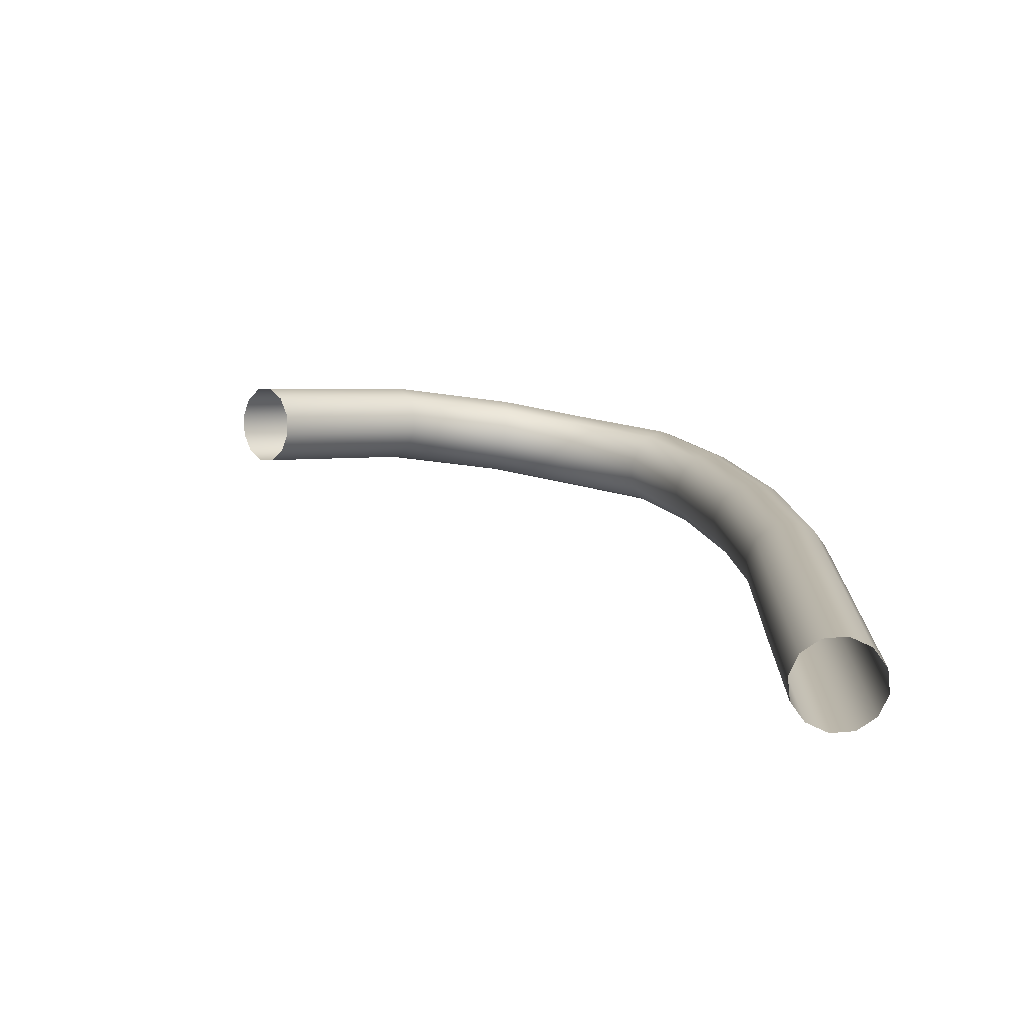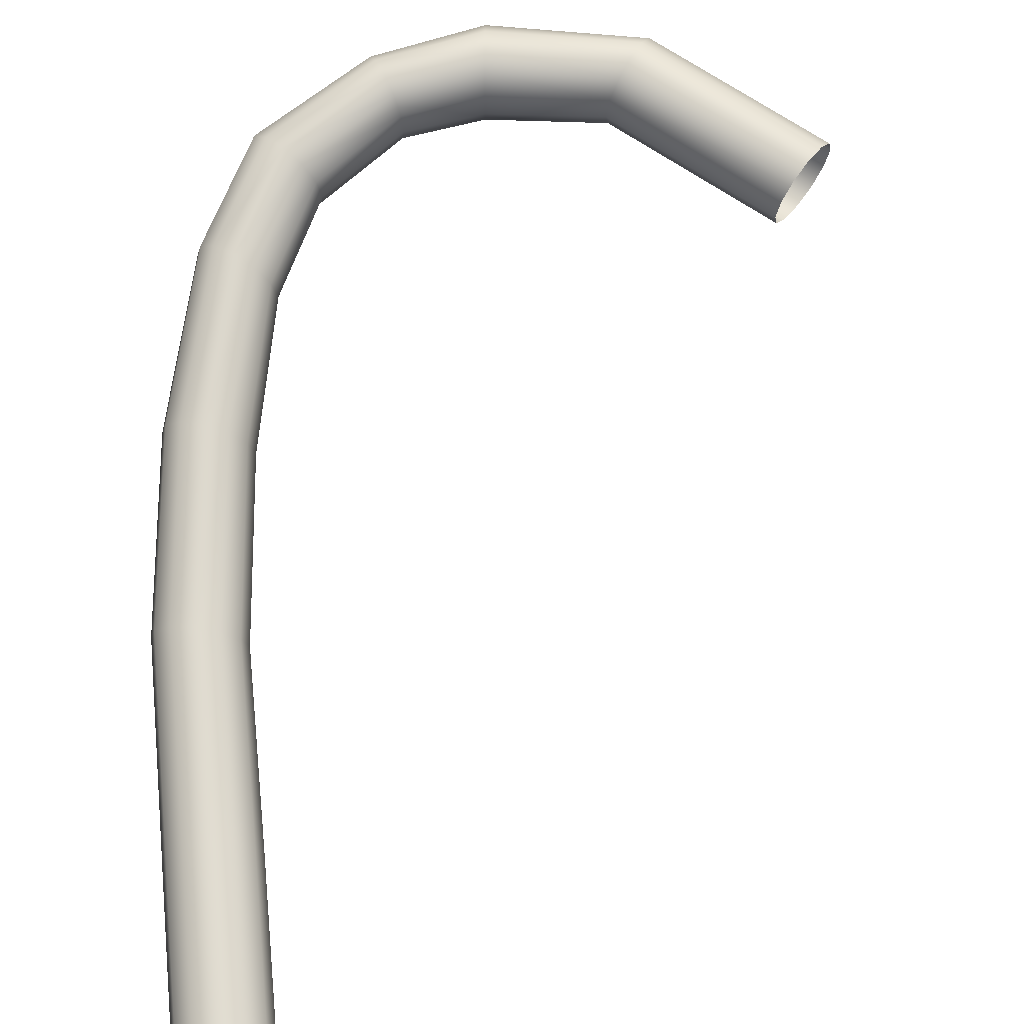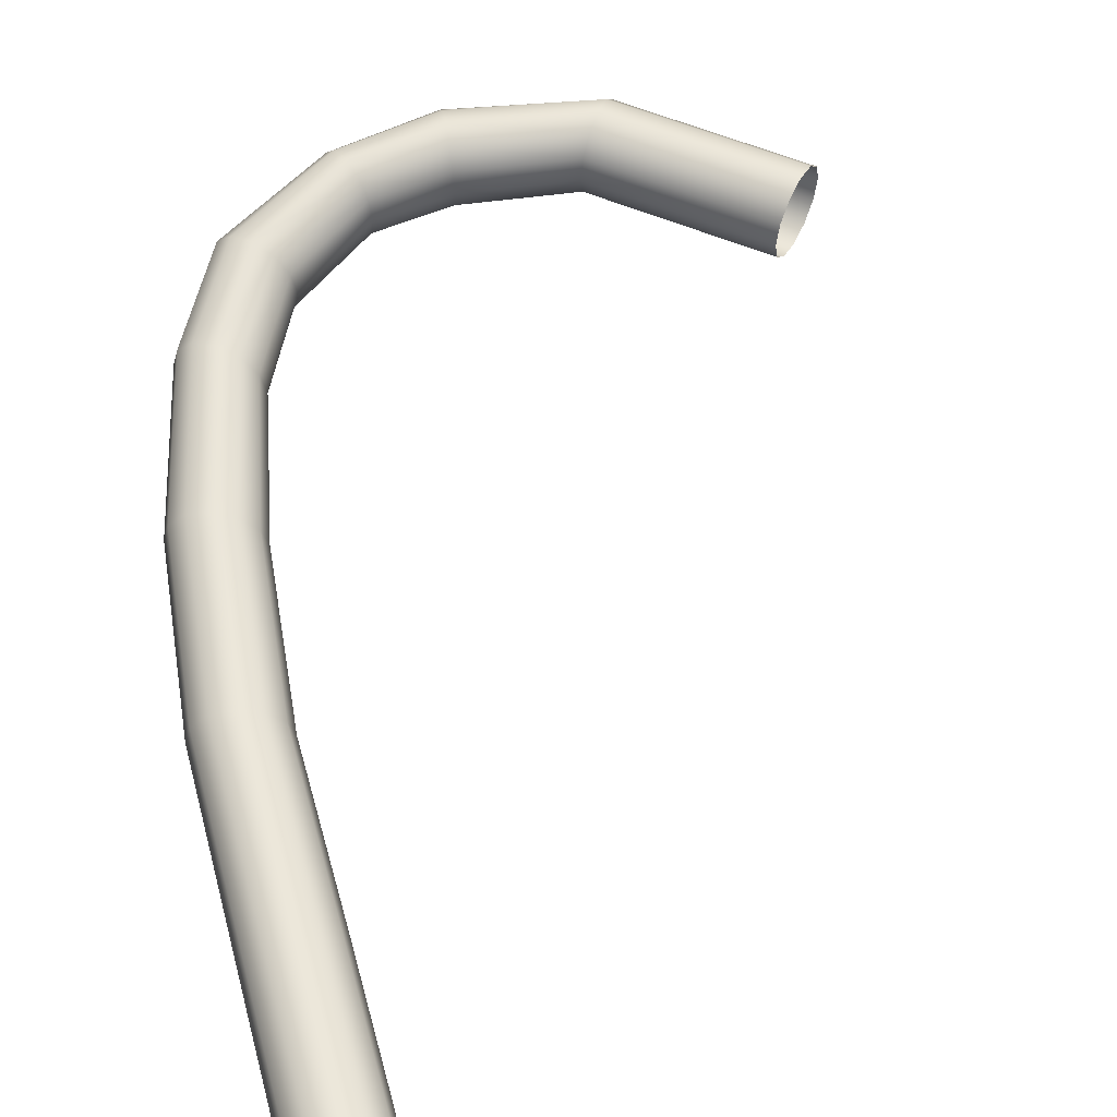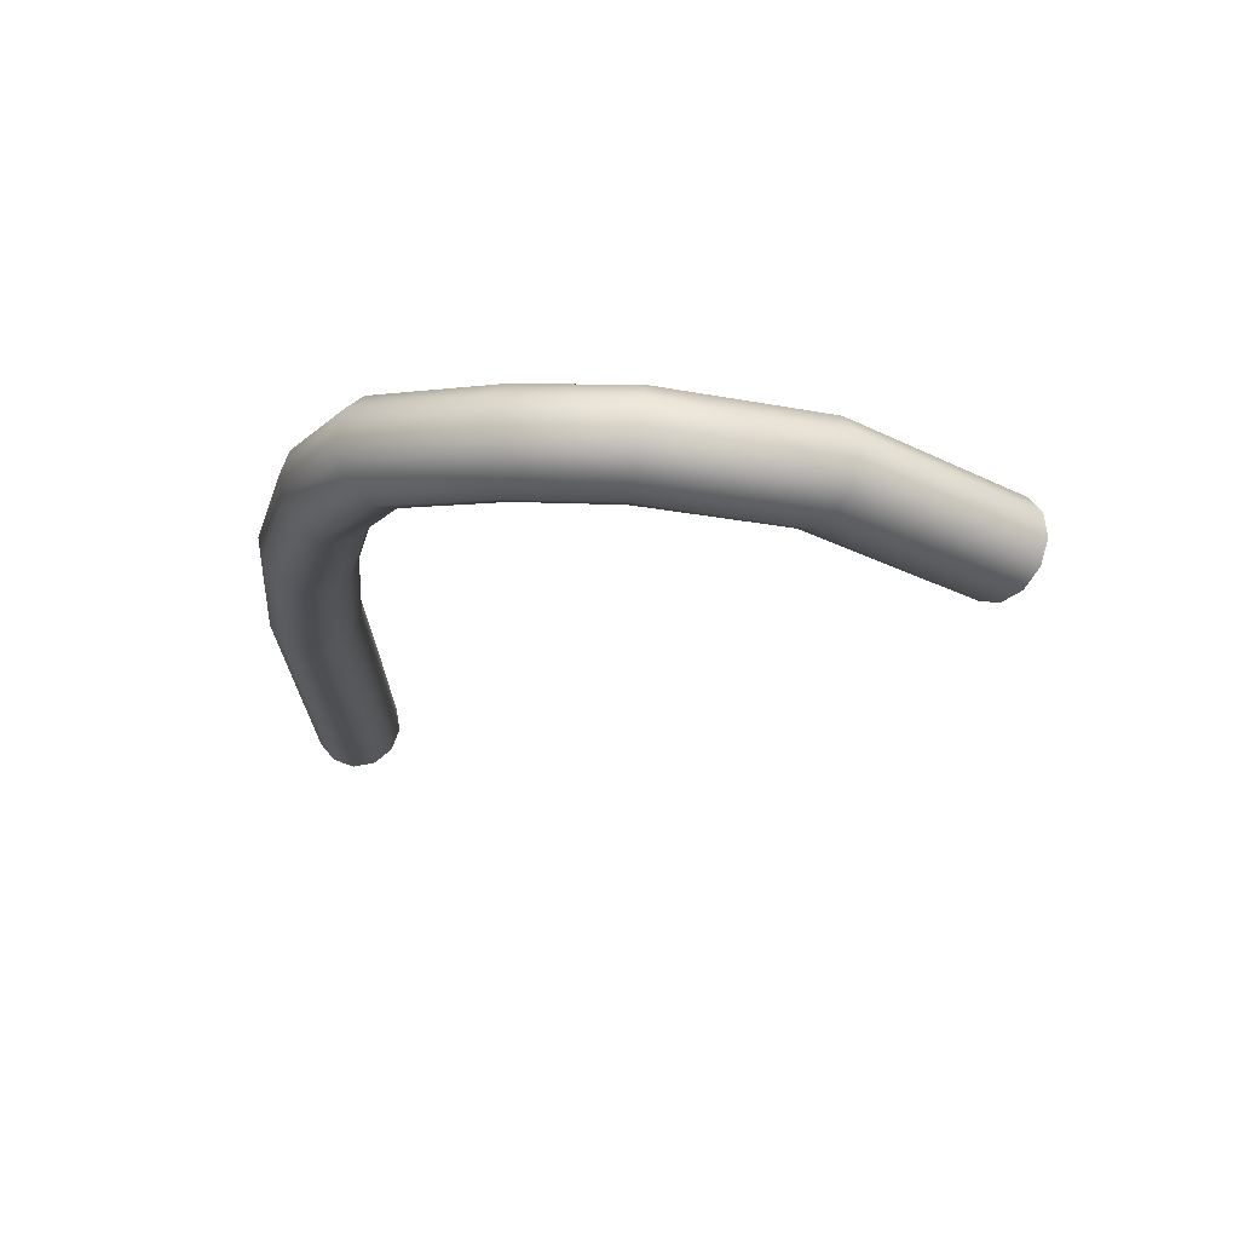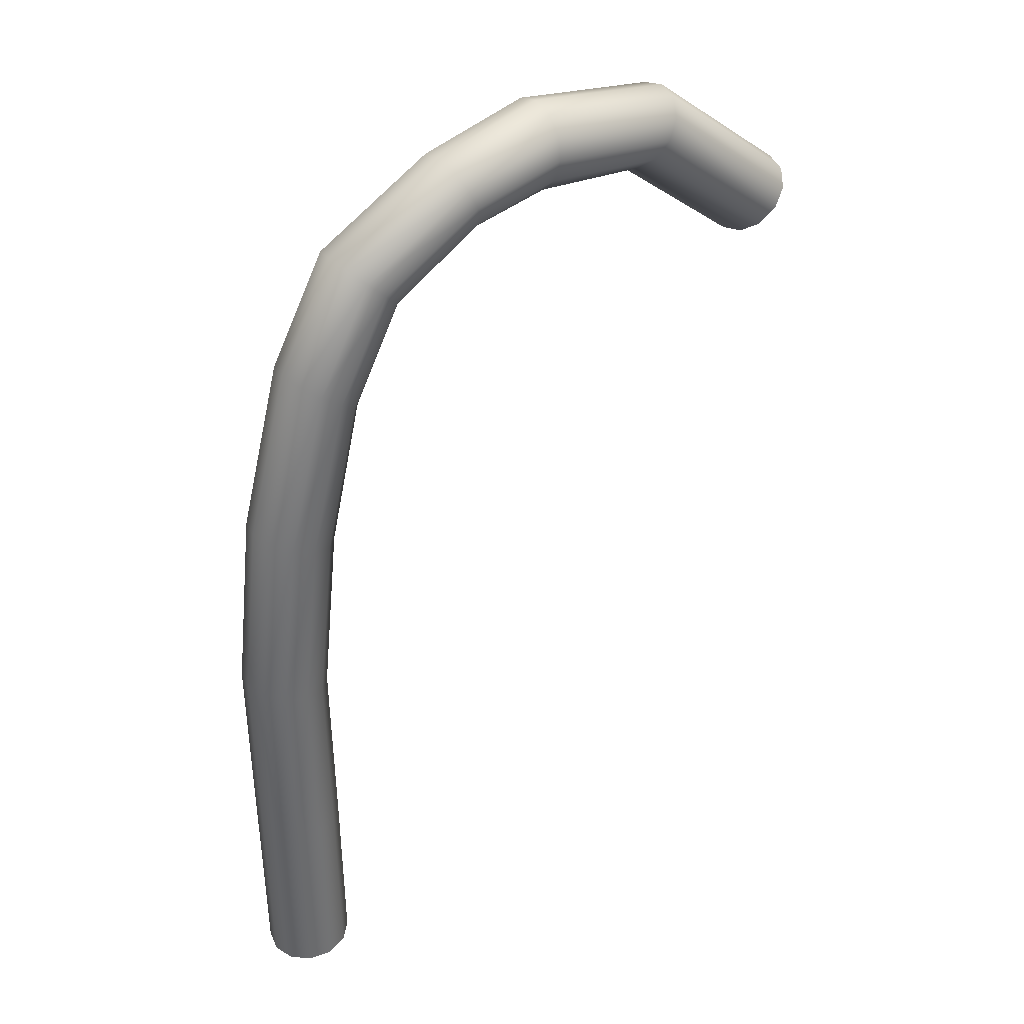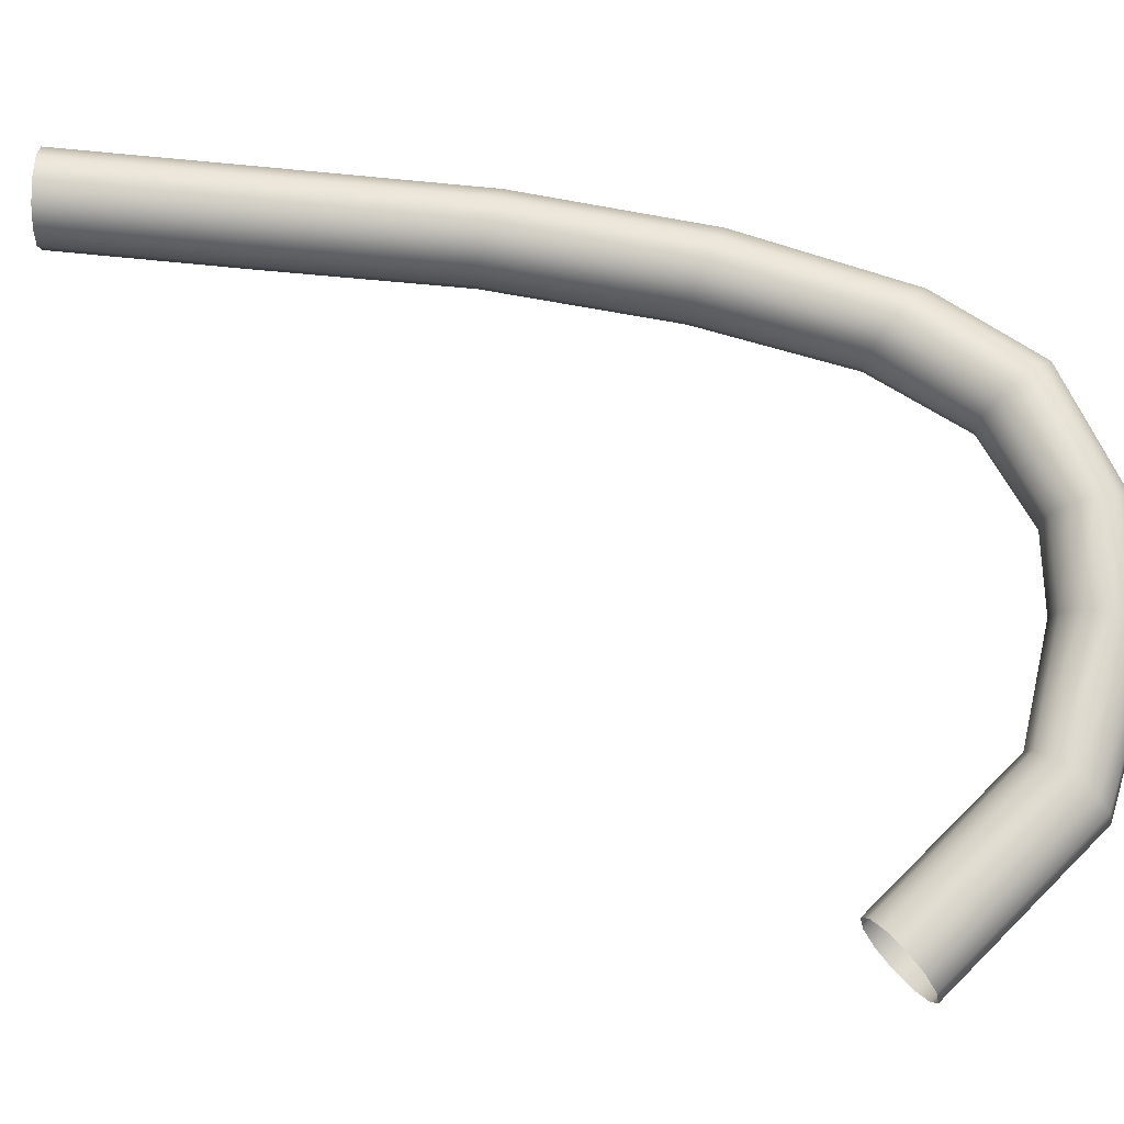
<metadata>
{"format":"obj","ext":"obj","renderer":"f3d","projection":"perspective","resolution":1024,"background":"white","views":[{"elev":-75.6,"azim":171.0,"up":"+Y"},{"elev":70.3,"azim":-5.0,"up":"+Z"},{"elev":56.1,"azim":-14.9,"up":"+Z"},{"elev":71.3,"azim":5.5,"up":"+Y"},{"elev":36.9,"azim":-37.0,"up":"+Y"},{"elev":72.4,"azim":96.2,"up":"+Z"}]}
</metadata>
<code>
g default
v 0.5502 2.215 -0.3125
v 0.3221 2.198 -0.5412
v 0.01046 2.175 -0.625
v -0.3012 2.152 -0.5412
v -0.5293 2.135 -0.3125
v -0.6128 2.128 0
v -0.5293 2.135 0.3125
v -0.3012 2.152 0.5412
v 0.01046 2.175 0.625
v 0.3221 2.198 0.5412
v 0.5502 2.215 0.3125
v 0.6337 2.221 0
v 7.844 12.74 0.08697
v 7.999 12.91 -0.1418
v 8.211 13.14 -0.2255
v 8.423 13.37 -0.1418
v 8.578 13.53 0.08697
v 8.635 13.59 0.3995
v 8.578 13.53 0.7119
v 8.423 13.37 0.9407
v 8.211 13.14 1.024
v 7.999 12.91 0.9407
v 7.844 12.74 0.7119
v 7.787 12.68 0.3995
v 1.142 12.25 -0.1101
v 1.21 12.2 0.2024
v 1.142 12.25 0.5149
v 0.9552 12.38 0.7436
v 0.7004 12.56 0.8274
v 0.4456 12.74 0.7436
v 0.2591 12.87 0.5149
v 0.1909 12.92 0.2024
v 0.2591 12.87 -0.1101
v 0.4456 12.74 -0.3388
v 0.7004 12.56 -0.4226
v 0.9552 12.38 -0.3388
v 4.123 14.62 0.08697
v 4.116 14.53 0.3995
v 4.123 14.62 0.7119
v 4.143 14.85 0.9407
v 4.171 15.16 1.024
v 4.199 15.47 0.9407
v 4.219 15.7 0.7119
v 4.227 15.78 0.3995
v 4.219 15.7 0.08697
v 4.199 15.47 -0.1418
v 4.171 15.16 -0.2255
v 4.143 14.85 -0.1418
v 0.489 7.543 -0.3125
v 0.5713 7.528 -0
v 0.489 7.543 0.3125
v 0.2643 7.586 0.5412
v -0.04266 7.644 0.625
v -0.3496 7.703 0.5412
v -0.5744 7.746 0.3125
v -0.6566 7.761 -0
v -0.5744 7.746 -0.3125
v -0.3496 7.703 -0.5412
v -0.04266 7.644 -0.625
v 0.2643 7.586 -0.5412
v 5.765 14.42 0.08697
v 5.717 14.35 0.3995
v 5.765 14.42 0.7119
v 5.897 14.61 0.9407
v 6.077 14.86 1.024
v 6.257 15.12 0.9407
v 6.389 15.3 0.7119
v 6.438 15.37 0.3995
v 6.389 15.3 0.08697
v 6.257 15.12 -0.1418
v 6.077 14.86 -0.2255
v 5.897 14.61 -0.1418
v 0.7133 10.1 -0.2253
v 0.7928 10.08 0.08716
v 0.7133 10.1 0.3996
v 0.496 10.17 0.6284
v 0.1993 10.27 0.7121
v -0.09746 10.37 0.6284
v -0.3147 10.44 0.3996
v -0.3942 10.47 0.08716
v -0.3147 10.44 -0.2253
v -0.09746 10.37 -0.4541
v 0.1993 10.27 -0.5378
v 0.496 10.17 -0.4541
v 1.818 13.62 -0.04893
v 1.877 13.56 0.2636
v 1.818 13.62 0.576
v 1.654 13.78 0.8048
v 1.432 14 0.8885
v 1.209 14.22 0.8048
v 1.045 14.38 0.576
v 0.9856 14.44 0.2636
v 1.045 14.38 -0.04893
v 1.209 14.22 -0.2777
v 1.432 14 -0.3614
v 1.654 13.78 -0.2777
v 0.5275 4.889 -0.3125
v 0.6111 4.884 0
v 0.5275 4.889 0.3125
v 0.2991 4.902 0.5412
v -0.01289 4.92 0.625
v -0.3249 4.938 0.5412
v -0.5532 4.951 0.3125
v -0.6368 4.955 0
v -0.5532 4.951 -0.3125
v -0.3249 4.938 -0.5412
v -0.01289 4.92 -0.625
v 0.2991 4.902 -0.5412
v 2.993 14.43 0.08697
v 3.019 14.36 0.3995
v 2.993 14.43 0.7119
v 2.922 14.63 0.9407
v 2.824 14.89 1.024
v 2.727 15.16 0.9407
v 2.655 15.35 0.7119
v 2.629 15.42 0.3995
v 2.655 15.35 0.08697
v 2.727 15.16 -0.1418
v 2.824 14.89 -0.2255
v 2.922 14.63 -0.1418
g handle lamp
f 1 2 108 97
f 2 3 107 108
f 3 4 106 107
f 4 5 105 106
f 5 6 104 105
f 6 7 103 104
f 7 8 102 103
f 8 9 101 102
f 9 10 100 101
f 10 11 99 100
f 11 12 98 99
f 12 1 97 98
f 26 25 85 86
f 27 26 86 87
f 28 27 87 88
f 29 28 88 89
f 30 29 89 90
f 31 30 90 91
f 32 31 91 92
f 33 32 92 93
f 34 33 93 94
f 35 34 94 95
f 36 35 95 96
f 25 36 96 85
f 38 37 61 62
f 39 38 62 63
f 40 39 63 64
f 41 40 64 65
f 42 41 65 66
f 43 42 66 67
f 44 43 67 68
f 45 44 68 69
f 46 45 69 70
f 47 46 70 71
f 48 47 71 72
f 37 48 72 61
f 50 49 73 74
f 51 50 74 75
f 52 51 75 76
f 53 52 76 77
f 54 53 77 78
f 55 54 78 79
f 56 55 79 80
f 57 56 80 81
f 58 57 81 82
f 59 58 82 83
f 60 59 83 84
f 49 60 84 73
f 62 61 13 24
f 63 62 24 23
f 64 63 23 22
f 65 64 22 21
f 66 65 21 20
f 67 66 20 19
f 68 67 19 18
f 69 68 18 17
f 70 69 17 16
f 71 70 16 15
f 72 71 15 14
f 61 72 14 13
f 74 73 25 26
f 75 74 26 27
f 76 75 27 28
f 77 76 28 29
f 78 77 29 30
f 79 78 30 31
f 80 79 31 32
f 81 80 32 33
f 82 81 33 34
f 83 82 34 35
f 84 83 35 36
f 73 84 36 25
f 86 85 109 110
f 87 86 110 111
f 88 87 111 112
f 89 88 112 113
f 90 89 113 114
f 91 90 114 115
f 92 91 115 116
f 93 92 116 117
f 94 93 117 118
f 95 94 118 119
f 96 95 119 120
f 85 96 120 109
f 98 97 49 50
f 99 98 50 51
f 100 99 51 52
f 101 100 52 53
f 102 101 53 54
f 103 102 54 55
f 104 103 55 56
f 105 104 56 57
f 106 105 57 58
f 107 106 58 59
f 108 107 59 60
f 97 108 60 49
f 110 109 37 38
f 111 110 38 39
f 112 111 39 40
f 113 112 40 41
f 114 113 41 42
f 115 114 42 43
f 116 115 43 44
f 117 116 44 45
f 118 117 45 46
f 119 118 46 47
f 120 119 47 48
f 109 120 48 37

</code>
